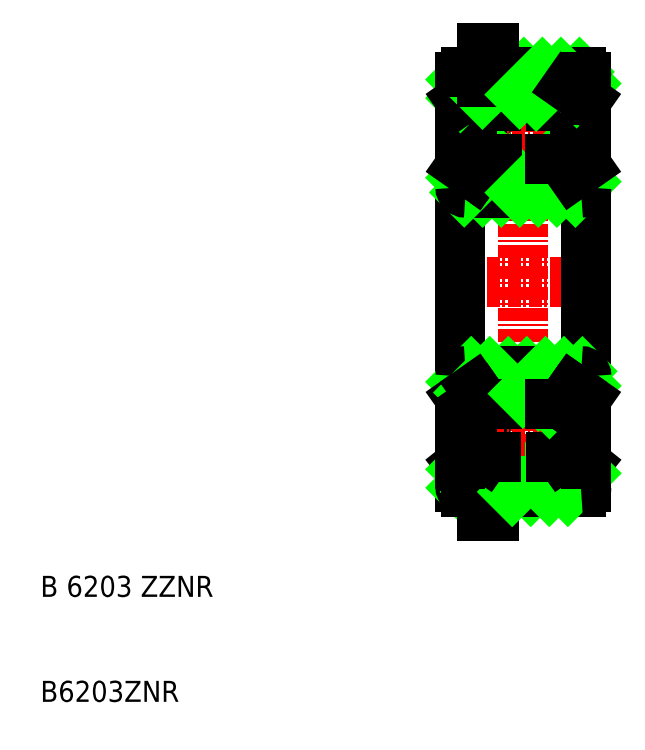
<metadata>
{"format":"dxf","ext":"dxf","renderer":"ezdxf+matplotlib","layout":"modelspace","background":"white","min_lineweight":24,"dpi":150}
</metadata>
<code>
0
SECTION
2
ENTITIES
0
LINE
8
CENTER
10
137.1
20
137.5
30
0
11
137.1
21
94.5
31
0
0
LINE
8
0
10
131.1
20
127.1
30
0
11
131.1
21
116
31
0
0
LINE
8
0
10
143.1
20
116
30
0
11
143.1
21
127.1
31
0
0
TEXT
8
0
10
91.08
20
76
30
0
40
2
1
B6203ZNR
0
TEXT
8
0
10
91.08
20
86
30
0
40
2
1
B 6203 ZZNR
0
LINE
8
HATCH
10
132.3
20
97.58
30
0
11
134
21
99.29
31
0
0
LINE
8
HATCH
10
133.4
20
96.95
30
0
11
135.2
21
98.7
31
0
0
LINE
8
HATCH
10
137.8
20
96
30
0
11
140.8
21
99.06
31
0
0
LINE
8
0
10
143.1
20
96.5
30
0
11
143.1
21
98.69
31
0
0
LINE
8
0
10
131.1
20
96.5
30
0
11
131.1
21
98.69
31
0
0
LINE
8
0
10
143.1
20
98.69
30
0
11
142
21
97.37
31
0
0
LINE
8
0
10
142
20
97.37
30
0
11
140.7
21
99.29
31
0
0
LINE
8
0
10
131.1
20
98.69
30
0
11
132.1
21
97.37
31
0
0
LINE
8
0
10
132.1
20
97.37
30
0
11
133.5
21
99.29
31
0
0
CIRCLE
8
0
10
137.1
20
101.8
30
0
40
3.6
0
LINE
8
HATCH
10
134.5
20
96.25
30
0
11
136.4
21
98.21
31
0
0
LINE
8
0
10
134.5
20
96
30
0
11
142.6
21
96
31
0
0
LINE
8
HATCH
10
131.1
20
98.14
30
0
11
131.3
21
98.39
31
0
0
LINE
8
HATCH
10
131.1
20
96.39
30
0
11
132.1
21
97.4
31
0
0
ARC
8
0
10
131.6
20
96.5
30
0
40
0.5
50
180
51
270
0
LINE
8
HATCH
10
132.5
20
96
30
0
11
133.1
21
96.67
31
0
0
LINE
8
0
10
131.6
20
96
30
0
11
133.1
21
96
31
0
0
LINE
8
0
10
133.1
20
96.95
30
0
11
134.3
21
96.95
31
0
0
LINE
8
0
10
133.1
20
93.7
30
0
11
134.3
21
93.7
31
0
0
LINE
8
0
10
133.1
20
93.7
30
0
11
133.1
21
96.95
31
0
0
LINE
8
0
10
134.3
20
96.95
30
0
11
134.3
21
96
31
0
0
LINE
8
0
10
134.3
20
96
30
0
11
134.3
21
93.7
31
0
0
LINE
8
0
10
134.3
20
96.95
30
0
11
134.5
21
96.95
31
0
0
LINE
8
0
10
134.5
20
96.95
30
0
11
134.5
21
96
31
0
0
LINE
8
HATCH
10
136
20
96
30
0
11
138.4
21
98.41
31
0
0
LINE
8
HATCH
10
139.5
20
96
30
0
11
141.6
21
98.02
31
0
0
LINE
8
HATCH
10
141.3
20
96
30
0
11
143.1
21
97.77
31
0
0
ARC
8
0
10
142.6
20
96.5
30
0
40
0.5
50
270
51
0
0
LINE
8
CENTER
10
129.6
20
116
30
0
11
144.6
21
116
31
0
0
LINE
8
CENTER
10
129.6
20
116
30
0
11
144.6
21
116
31
0
0
LINE
8
CENTER
10
129.6
20
116
30
0
11
144.6
21
116
31
0
0
LINE
8
0
10
143.1
20
104.9
30
0
11
143.1
21
116
31
0
0
LINE
8
0
10
131.1
20
104.9
30
0
11
131.1
21
116
31
0
0
LINE
8
HATCH
10
133.1
20
104.9
30
0
11
135.6
21
107.5
31
0
0
LINE
8
HATCH
10
134.2
20
104.3
30
0
11
137.4
21
107.5
31
0
0
LINE
8
0
10
131.6
20
107.5
30
0
11
142.6
21
107.5
31
0
0
LINE
8
CENTER
10
132
20
101.8
30
0
11
142.2
21
101.8
31
0
0
LINE
8
0
10
132.2
20
100.2
30
0
11
132.2
21
104.4
31
0
0
LINE
8
0
10
131.1
20
98.69
30
0
11
131.1
21
104.9
31
0
0
LINE
8
0
10
134.5
20
99.29
30
0
11
133.5
21
99.29
31
0
0
LINE
8
0
10
133.5
20
99.29
30
0
11
134.5
21
99.29
31
0
0
LINE
8
0
10
132.2
20
100.2
30
0
11
133.5
21
99.29
31
0
0
LINE
8
HATCH
10
131.1
20
106.5
30
0
11
132.1
21
107.5
31
0
0
ARC
8
0
10
131.6
20
107
30
0
40
0.5
50
90
51
180
0
LINE
8
0
10
131.1
20
104.9
30
0
11
132.4
21
105.9
31
0
0
LINE
8
HATCH
10
131.8
20
105.5
30
0
11
133.9
21
107.5
31
0
0
LINE
8
0
10
133.5
20
104.3
30
0
11
134.6
21
104.3
31
0
0
LINE
8
0
10
133
20
105
30
0
11
133.5
21
104.3
31
0
0
LINE
8
0
10
133.5
20
104.3
30
0
11
134.6
21
104.3
31
0
0
LINE
8
0
10
132.2
20
104.4
30
0
11
133
21
105
31
0
0
LINE
8
0
10
132.4
20
105.9
30
0
11
133.5
21
104.3
31
0
0
LINE
8
0
10
142
20
100.2
30
0
11
142
21
104.4
31
0
0
LINE
8
0
10
143.1
20
98.69
30
0
11
143.1
21
104.9
31
0
0
LINE
8
0
10
140.7
20
99.29
30
0
11
139.7
21
99.29
31
0
0
LINE
8
0
10
142
20
100.2
30
0
11
140.7
21
99.29
31
0
0
LINE
8
0
10
140.7
20
99.29
30
0
11
139.7
21
99.29
31
0
0
LINE
8
HATCH
10
138.5
20
105.1
30
0
11
140.9
21
107.5
31
0
0
LINE
8
HATCH
10
137
20
105.4
30
0
11
139.2
21
107.5
31
0
0
LINE
8
HATCH
10
139.6
20
104.4
30
0
11
142.7
21
107.5
31
0
0
LINE
8
HATCH
10
142.4
20
105.4
30
0
11
143.1
21
106.1
31
0
0
ARC
8
0
10
142.6
20
107
30
0
40
0.5
50
0
51
90
0
LINE
8
0
10
141.1
20
105
30
0
11
140.7
21
104.3
31
0
0
LINE
8
0
10
140.7
20
104.3
30
0
11
139.6
21
104.3
31
0
0
LINE
8
0
10
143.1
20
104.9
30
0
11
141.8
21
105.9
31
0
0
LINE
8
0
10
142
20
104.4
30
0
11
141.1
21
105
31
0
0
LINE
8
0
10
141.8
20
105.9
30
0
11
140.7
21
104.3
31
0
0
LINE
8
0
10
140.7
20
104.3
30
0
11
139.6
21
104.3
31
0
0
LINE
8
HATCH
10
133.8
20
132.7
30
0
11
137.1
21
136
31
0
0
LINE
8
HATCH
10
139.4
20
133
30
0
11
142.4
21
136
31
0
0
LINE
8
0
10
141.2
20
134.6
30
0
11
140.7
21
132.7
31
0
0
LINE
8
0
10
133
20
134.6
30
0
11
133.5
21
132.7
31
0
0
LINE
8
0
10
131.1
20
133.3
30
0
11
131.1
21
127.1
31
0
0
LINE
8
0
10
143.1
20
133.3
30
0
11
143.1
21
127.1
31
0
0
CIRCLE
8
0
10
137.1
20
130.3
30
0
40
3.6
0
LINE
8
HATCH
10
133.2
20
124.5
30
0
11
135.6
21
127
31
0
0
LINE
8
HATCH
10
135
20
124.5
30
0
11
137.1
21
126.7
31
0
0
LINE
8
0
10
131.6
20
124.5
30
0
11
142.6
21
124.5
31
0
0
LINE
8
CENTER
10
132
20
130.3
30
0
11
142.2
21
130.3
31
0
0
LINE
8
HATCH
10
131.4
20
124.5
30
0
11
134.6
21
127.7
31
0
0
LINE
8
0
10
133
20
127
30
0
11
133.5
21
127.7
31
0
0
LINE
8
0
10
132.2
20
127.6
30
0
11
133
21
127
31
0
0
LINE
8
0
10
132.4
20
126.1
30
0
11
133.5
21
127.7
31
0
0
LINE
8
HATCH
10
131.1
20
125.9
30
0
11
131.8
21
126.6
31
0
0
ARC
8
0
10
131.6
20
125
30
0
40
0.5
50
180
51
270
0
LINE
8
0
10
131.1
20
127.1
30
0
11
132.4
21
126.1
31
0
0
LINE
8
0
10
134.5
20
132.7
30
0
11
133.5
21
132.7
31
0
0
LINE
8
0
10
133.5
20
127.7
30
0
11
134.6
21
127.7
31
0
0
LINE
8
0
10
133.5
20
132.7
30
0
11
134.5
21
132.7
31
0
0
LINE
8
0
10
132.2
20
131.8
30
0
11
133.5
21
132.7
31
0
0
LINE
8
0
10
133.5
20
127.7
30
0
11
134.6
21
127.7
31
0
0
LINE
8
0
10
132.2
20
131.8
30
0
11
132.2
21
127.6
31
0
0
LINE
8
HATCH
10
136.7
20
124.5
30
0
11
139.9
21
127.7
31
0
0
LINE
8
0
10
141.1
20
127
30
0
11
140.7
21
127.7
31
0
0
LINE
8
0
10
142
20
127.6
30
0
11
141.1
21
127
31
0
0
LINE
8
0
10
141.8
20
126.1
30
0
11
140.7
21
127.7
31
0
0
LINE
8
HATCH
10
138.5
20
124.5
30
0
11
141.1
21
127.1
31
0
0
LINE
8
HATCH
10
140.3
20
124.5
30
0
11
142.3
21
126.5
31
0
0
LINE
8
HATCH
10
142
20
124.5
30
0
11
143.1
21
125.5
31
0
0
ARC
8
0
10
142.6
20
125
30
0
40
0.5
50
270
51
0
0
LINE
8
0
10
143.1
20
127.1
30
0
11
141.8
21
126.1
31
0
0
LINE
8
0
10
140.7
20
132.7
30
0
11
139.7
21
132.7
31
0
0
LINE
8
0
10
140.7
20
127.7
30
0
11
139.6
21
127.7
31
0
0
LINE
8
0
10
142
20
131.8
30
0
11
140.7
21
132.7
31
0
0
LINE
8
0
10
140.7
20
132.7
30
0
11
139.7
21
132.7
31
0
0
LINE
8
0
10
139.6
20
127.7
30
0
11
140.7
21
127.7
31
0
0
LINE
8
0
10
142
20
131.8
30
0
11
142
21
127.6
31
0
0
LINE
8
HATCH
10
134.5
20
135.1
30
0
11
135.4
21
136
31
0
0
LINE
8
0
10
134.5
20
136
30
0
11
142.6
21
136
31
0
0
LINE
8
HATCH
10
131.1
20
135.3
30
0
11
131.8
21
136
31
0
0
LINE
8
HATCH
10
131.1
20
133.5
30
0
11
133.1
21
135.6
31
0
0
ARC
8
0
10
131.6
20
135.5
30
0
40
0.5
50
90
51
180
0
LINE
8
0
10
131.1
20
133.3
30
0
11
133
21
134.6
31
0
0
LINE
8
0
10
131.1
20
135.5
30
0
11
131.1
21
133.3
31
0
0
LINE
8
HATCH
10
133.2
20
133.8
30
0
11
134.4
21
135.1
31
0
0
LINE
8
0
10
131.6
20
136
30
0
11
133.1
21
136
31
0
0
LINE
8
0
10
133.1
20
138.3
30
0
11
133.1
21
135.1
31
0
0
LINE
8
0
10
133.1
20
135.1
30
0
11
134.3
21
135.1
31
0
0
LINE
8
0
10
133.1
20
138.3
30
0
11
134.3
21
138.3
31
0
0
LINE
8
0
10
134.3
20
135.1
30
0
11
134.3
21
136
31
0
0
LINE
8
0
10
134.3
20
136
30
0
11
134.3
21
138.3
31
0
0
LINE
8
0
10
134.5
20
135.1
30
0
11
134.5
21
136
31
0
0
LINE
8
0
10
134.3
20
135.1
30
0
11
134.5
21
135.1
31
0
0
LINE
8
HATCH
10
138.3
20
133.6
30
0
11
140.7
21
136
31
0
0
LINE
8
HATCH
10
136.7
20
133.8
30
0
11
138.9
21
136
31
0
0
LINE
8
HATCH
10
142.2
20
134
30
0
11
143.1
21
134.9
31
0
0
ARC
8
0
10
142.6
20
135.5
30
0
40
0.5
50
0
51
90
0
LINE
8
0
10
143.1
20
135.5
30
0
11
143.1
21
133.3
31
0
0
LINE
8
0
10
143.1
20
133.3
30
0
11
141.2
21
134.6
31
0
0
ENDSEC
0
EOF

</code>
